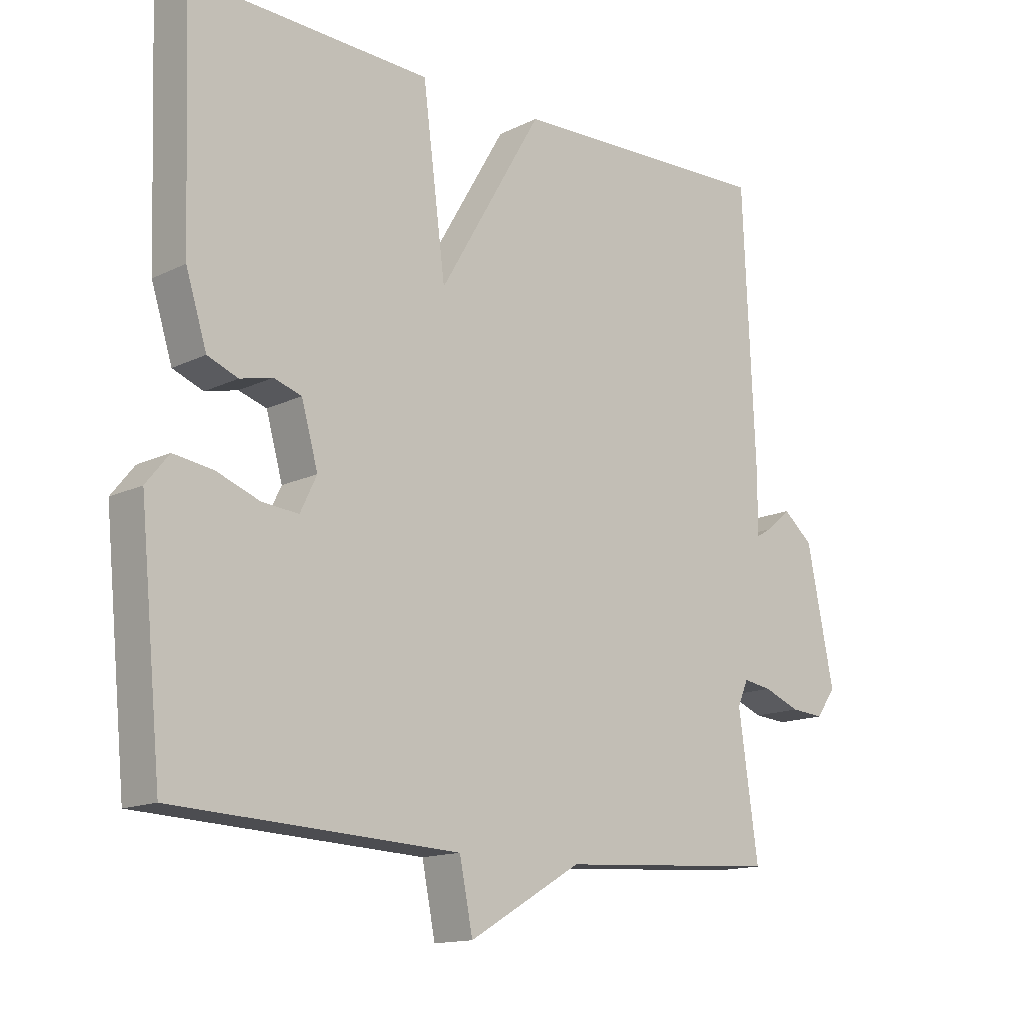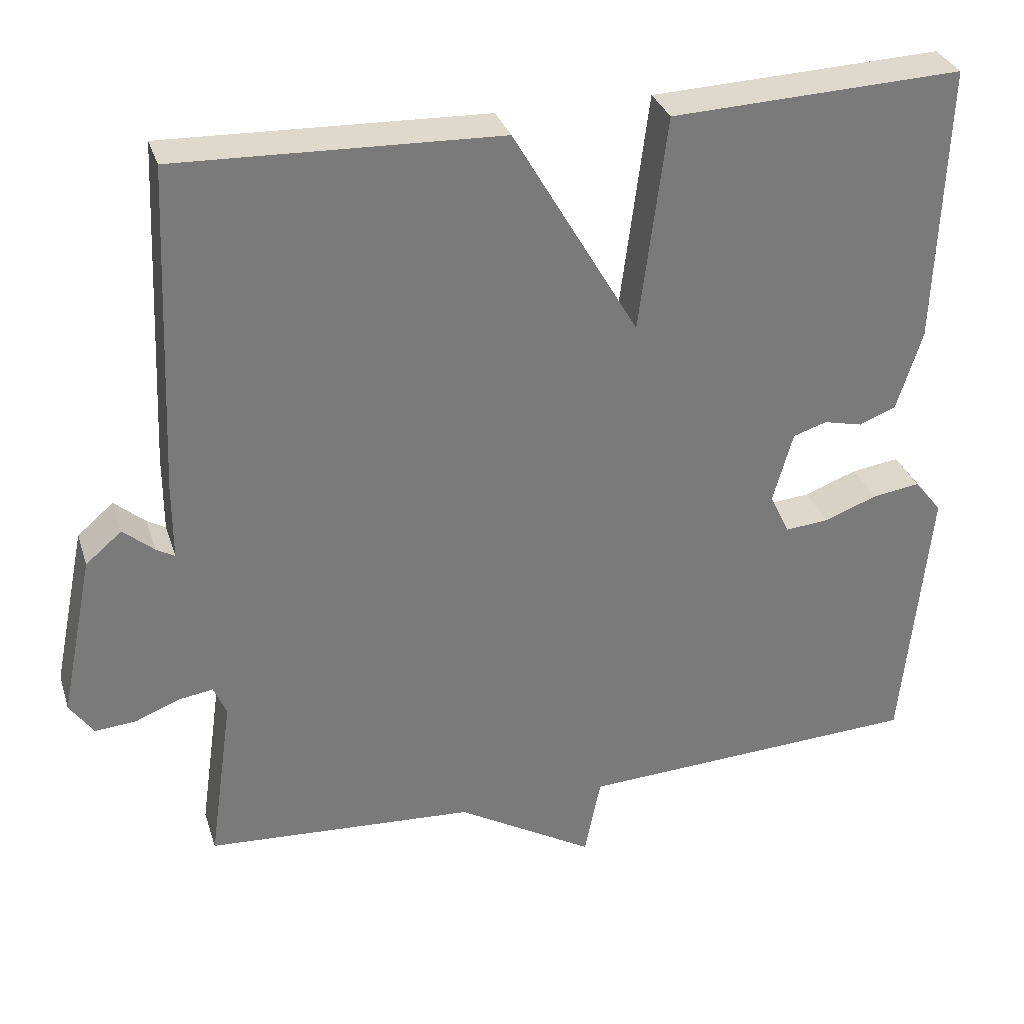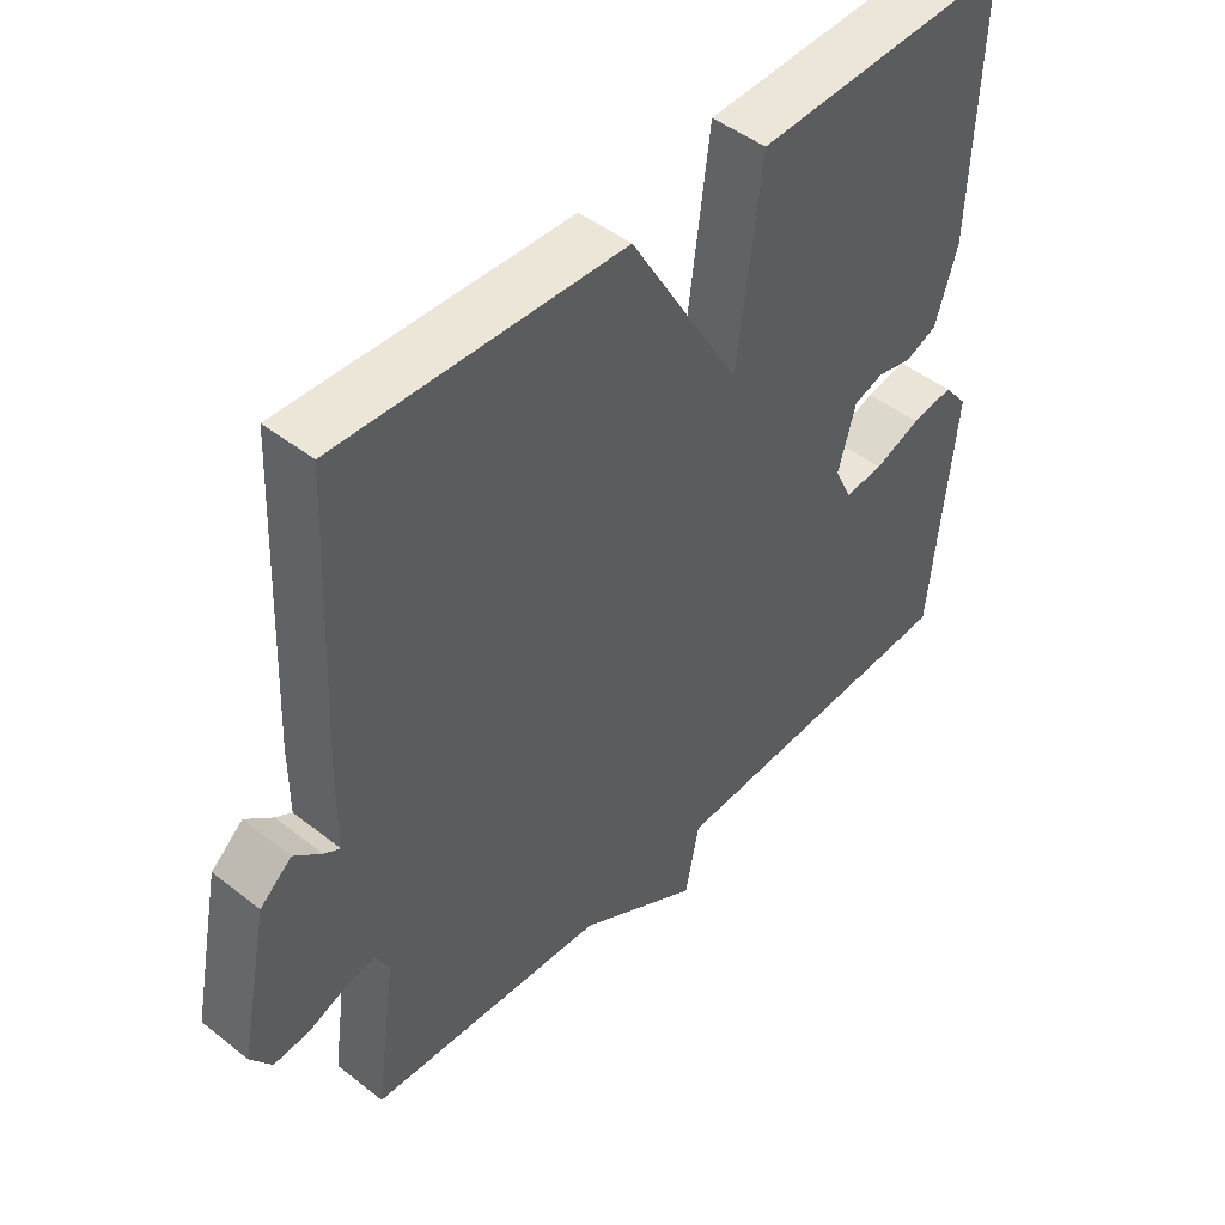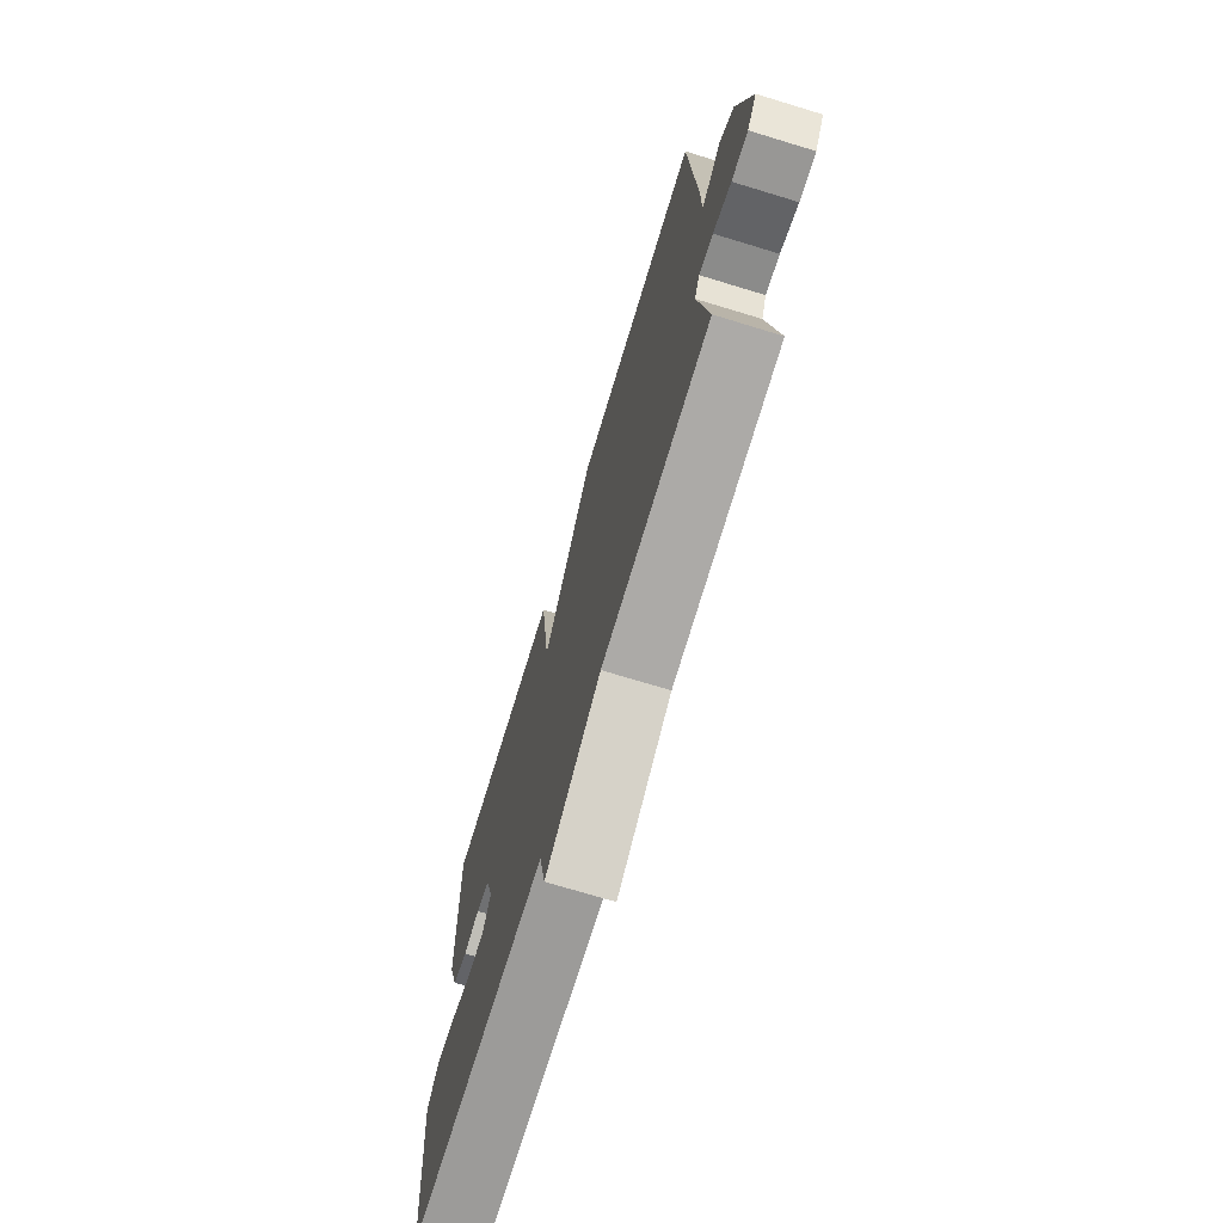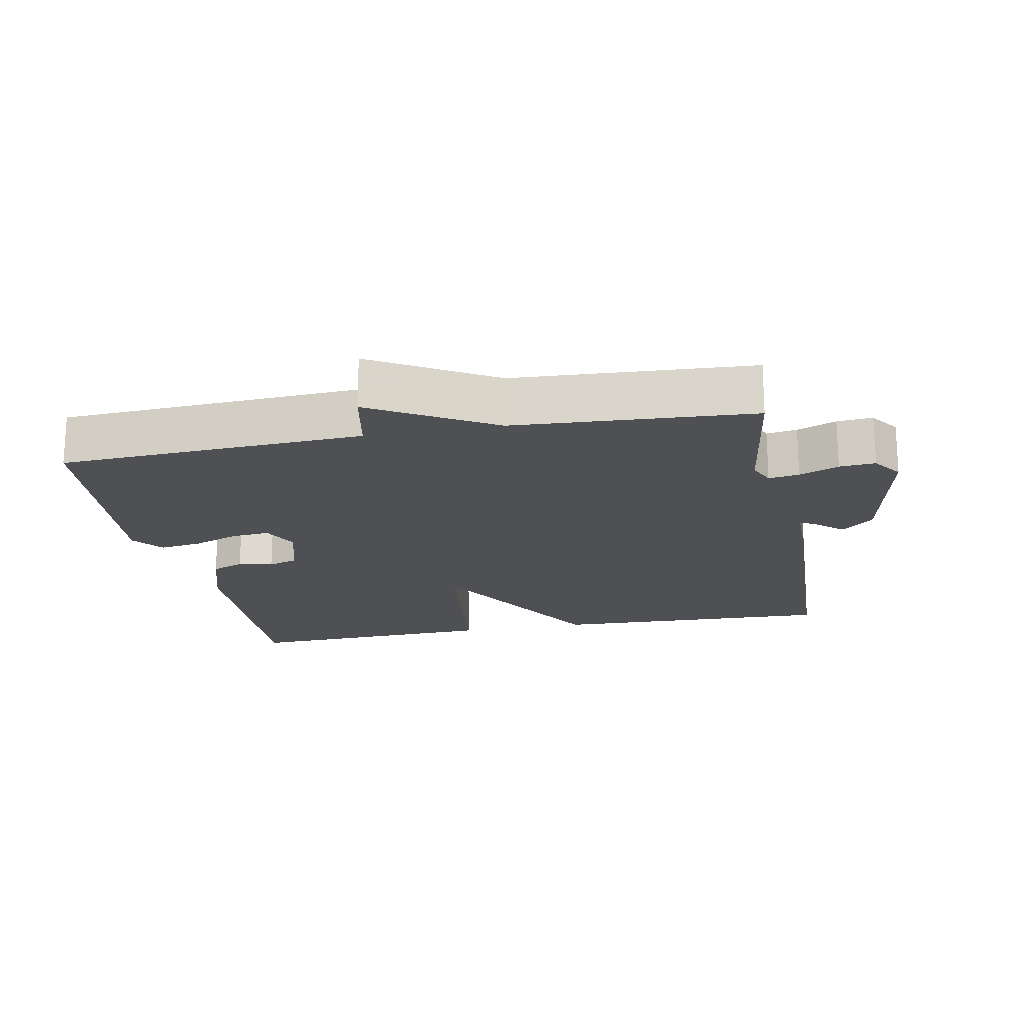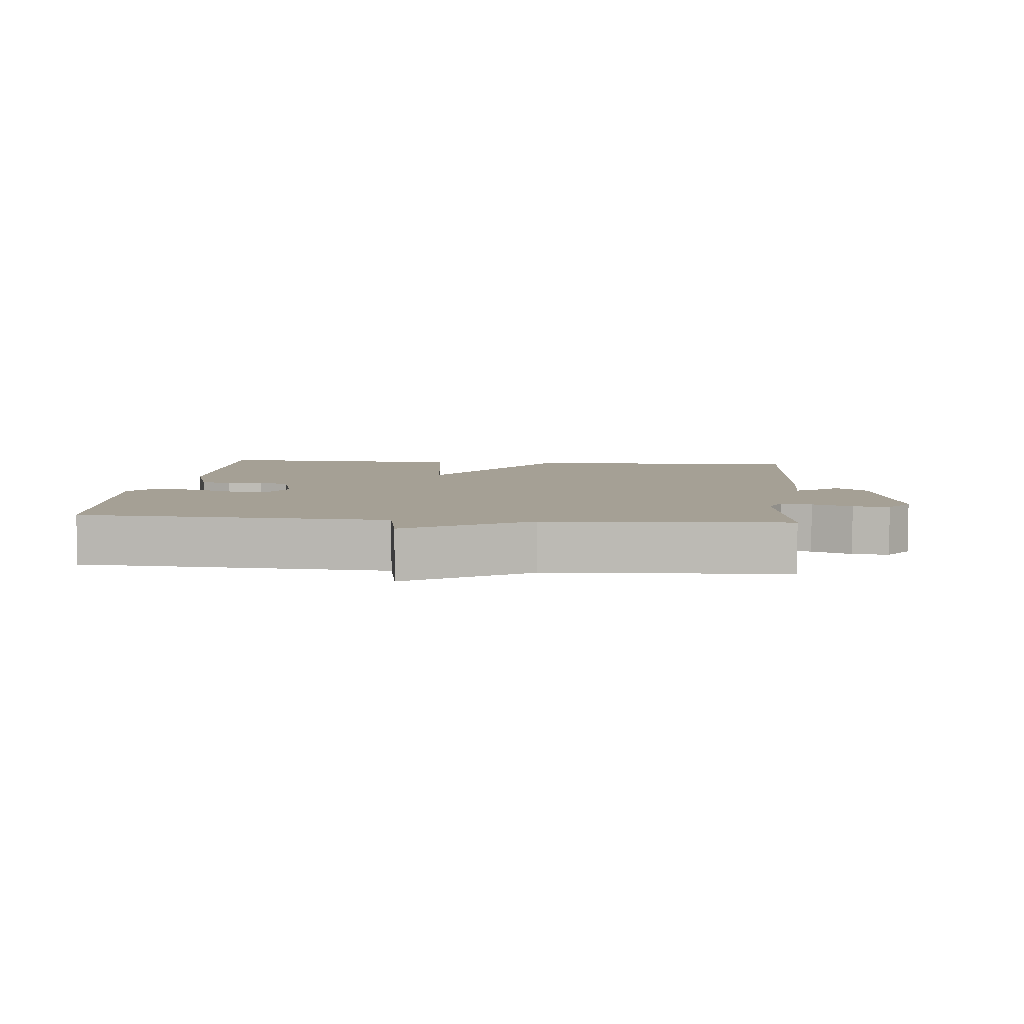
<metadata>
{"format":"obj","ext":"obj","renderer":"f3d","projection":"perspective","resolution":1024,"background":"white","views":[{"elev":-14.2,"azim":137.0,"up":"+Z"},{"elev":31.9,"azim":-16.5,"up":"+Z"},{"elev":46.8,"azim":-48.3,"up":"+Z"},{"elev":-72.5,"azim":-106.9,"up":"+Z"},{"elev":-18.9,"azim":-168.9,"up":"+Y"},{"elev":5.9,"azim":-174.3,"up":"+Y"}]}
</metadata>
<code>
v -0.5 0.07 -0.5
v -0.469 0.07 -0.28
v -0.486 0.07 -0.241
v -0.531 0.07 -0.248
v -0.589 0.07 -0.271
v -0.642 0.07 -0.275
v -0.673 0.07 -0.231
v -0.63 0.07 -0.02
v -0.583 0.07 0.02
v -0.543 0.07 -0.014
v -0.519 0.07 -0.028
v -0.519 0.07 0.073
v -0.5 0.07 0.5
v -0.08 0.07 0.485
v 0.084 0.07 0.204
v 0.12 0.07 0.485
v 0.5 0.07 0.5
v 0.487 0.07 0.135
v 0.454 0.07 0.03
v 0.406 0.07 0.011
v 0.355 0.07 0.023
v 0.311 0.07 0.009
v 0.285 0.07 -0.084
v 0.311 0.07 -0.138
v 0.368 0.07 -0.133
v 0.437 0.07 -0.107
v 0.499 0.07 -0.098
v 0.535 0.07 -0.143
v 0.5 0.07 -0.5
v 0.051 0.07 -0.522
v 0.03 0.07 -0.627
v -0.149 0.07 -0.522
v -0.5 0 -0.5
v -0.469 0 -0.28
v -0.486 0 -0.241
v -0.531 0 -0.248
v -0.589 0 -0.271
v -0.642 0 -0.275
v -0.673 0 -0.231
v -0.63 0 -0.02
v -0.583 0 0.02
v -0.543 0 -0.014
v -0.519 0 -0.028
v -0.519 0 0.073
v -0.5 0 0.5
v -0.08 0 0.485
v 0.084 0 0.204
v 0.12 0 0.485
v 0.5 0 0.5
v 0.487 0 0.135
v 0.454 0 0.03
v 0.406 0 0.011
v 0.355 0 0.023
v 0.311 0 0.009
v 0.285 0 -0.084
v 0.311 0 -0.138
v 0.368 0 -0.133
v 0.437 0 -0.107
v 0.499 0 -0.098
v 0.535 0 -0.143
v 0.5 0 -0.5
v 0.051 0 -0.522
v 0.03 0 -0.627
v -0.149 0 -0.522
f 30 31 32
f 30 32 1
f 29 30 1
f 28 29 1
f 27 28 1
f 26 27 1
f 25 26 1
f 24 25 1 2
f 23 24 2 3
f 22 23 3 4
f 21 22 4
f 19 20 21
f 18 19 21
f 17 18 21
f 16 17 21
f 15 16 21
f 15 21 4
f 13 14 15
f 12 13 15
f 11 12 15
f 5 6 7
f 4 5 7
f 15 4 7
f 11 15 7
f 10 11 7 8
f 8 9 10
f 64 63 62
f 33 64 62
f 33 62 61
f 33 61 60
f 33 60 59
f 33 59 58
f 33 58 57
f 34 33 57 56
f 35 34 56 55
f 36 35 55 54
f 36 54 53
f 53 52 51
f 53 51 50
f 53 50 49
f 53 49 48
f 53 48 47
f 36 53 47
f 47 46 45
f 47 45 44
f 47 44 43
f 39 38 37
f 39 37 36
f 39 36 47
f 39 47 43
f 40 39 43 42
f 42 41 40
f 1 33 34 2
f 2 34 35 3
f 3 35 36 4
f 4 36 37 5
f 5 37 38 6
f 6 38 39 7
f 7 39 40 8
f 8 40 41 9
f 9 41 42 10
f 10 42 43 11
f 11 43 44 12
f 12 44 45 13
f 13 45 46 14
f 14 46 47 15
f 15 47 48 16
f 16 48 49 17
f 17 49 50 18
f 18 50 51 19
f 19 51 52 20
f 20 52 53 21
f 21 53 54 22
f 22 54 55 23
f 23 55 56 24
f 24 56 57 25
f 25 57 58 26
f 26 58 59 27
f 27 59 60 28
f 28 60 61 29
f 29 61 62 30
f 30 62 63 31
f 31 63 64 32
f 32 64 33 1

</code>
